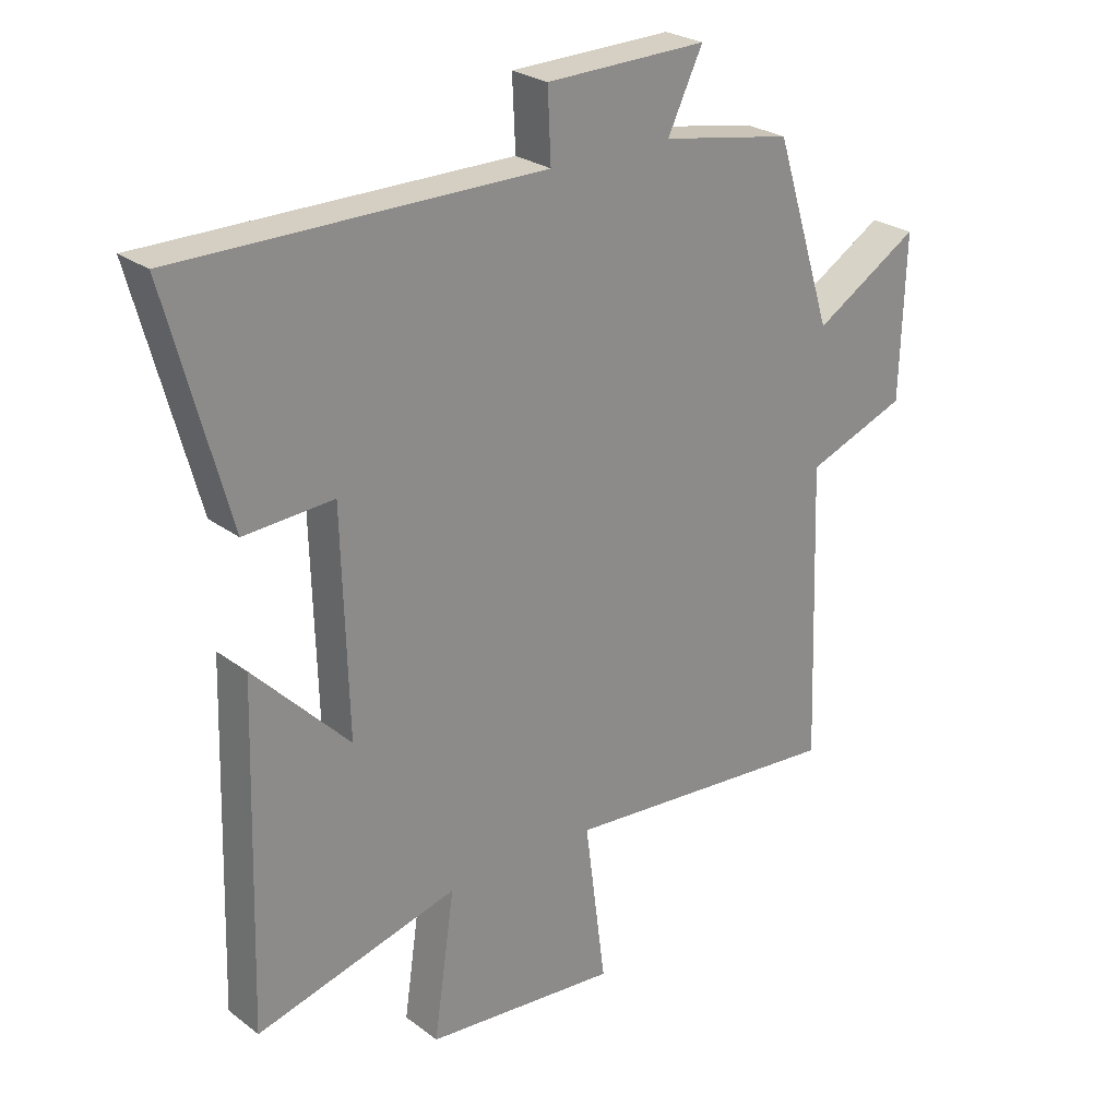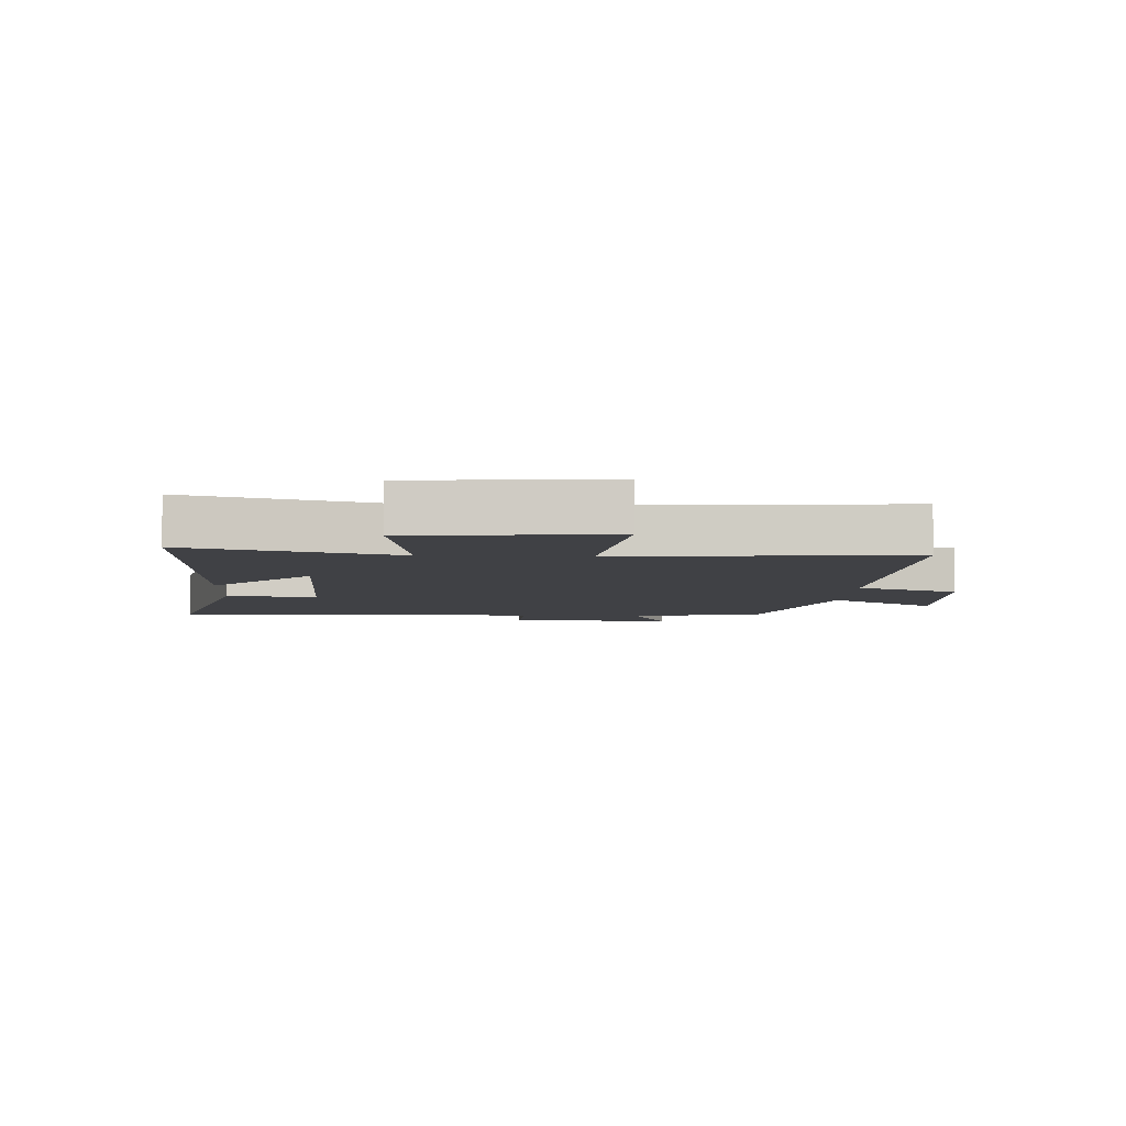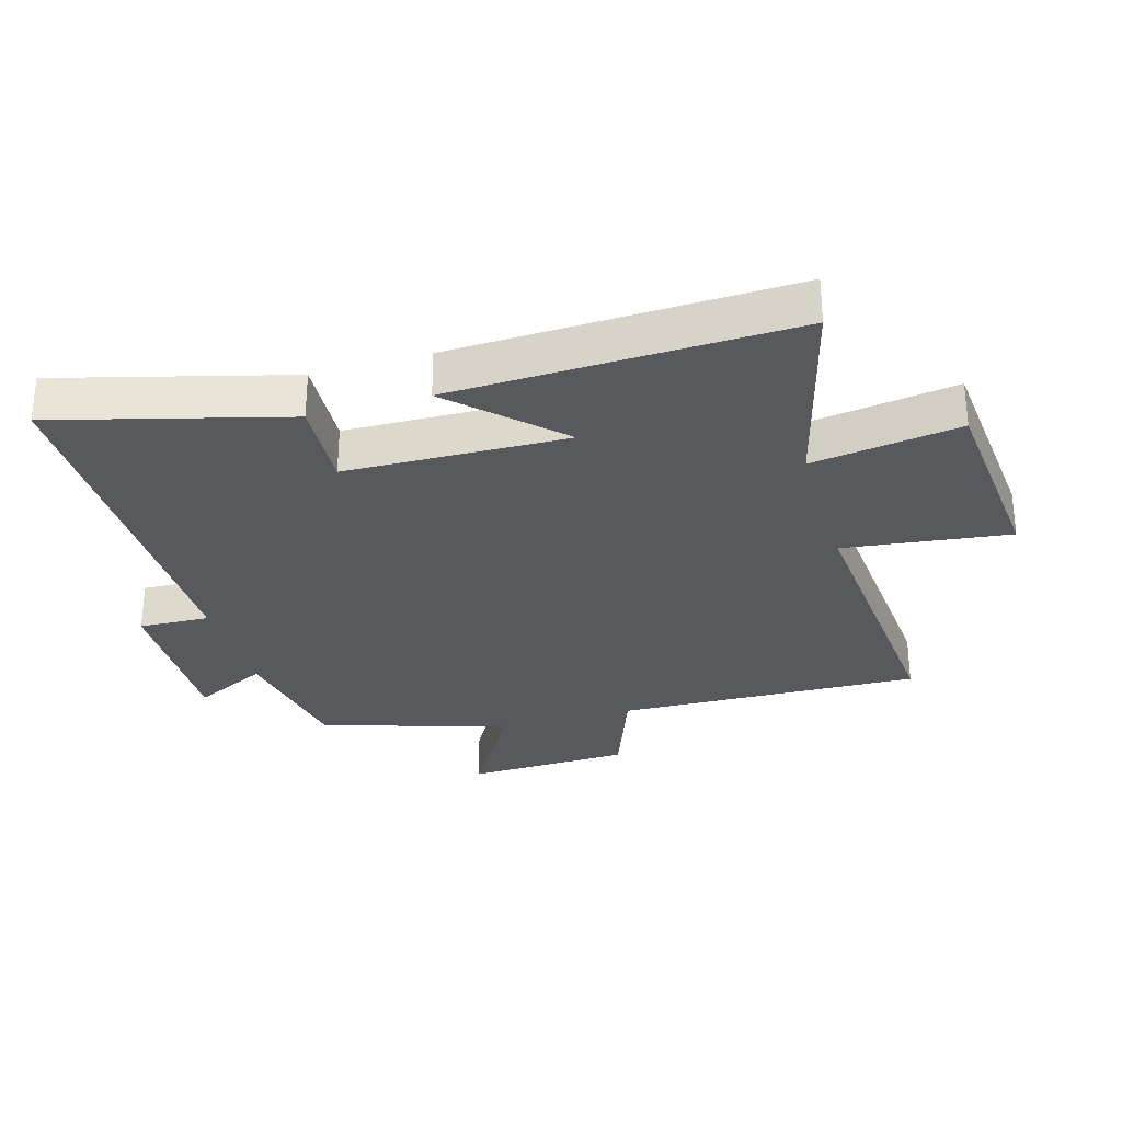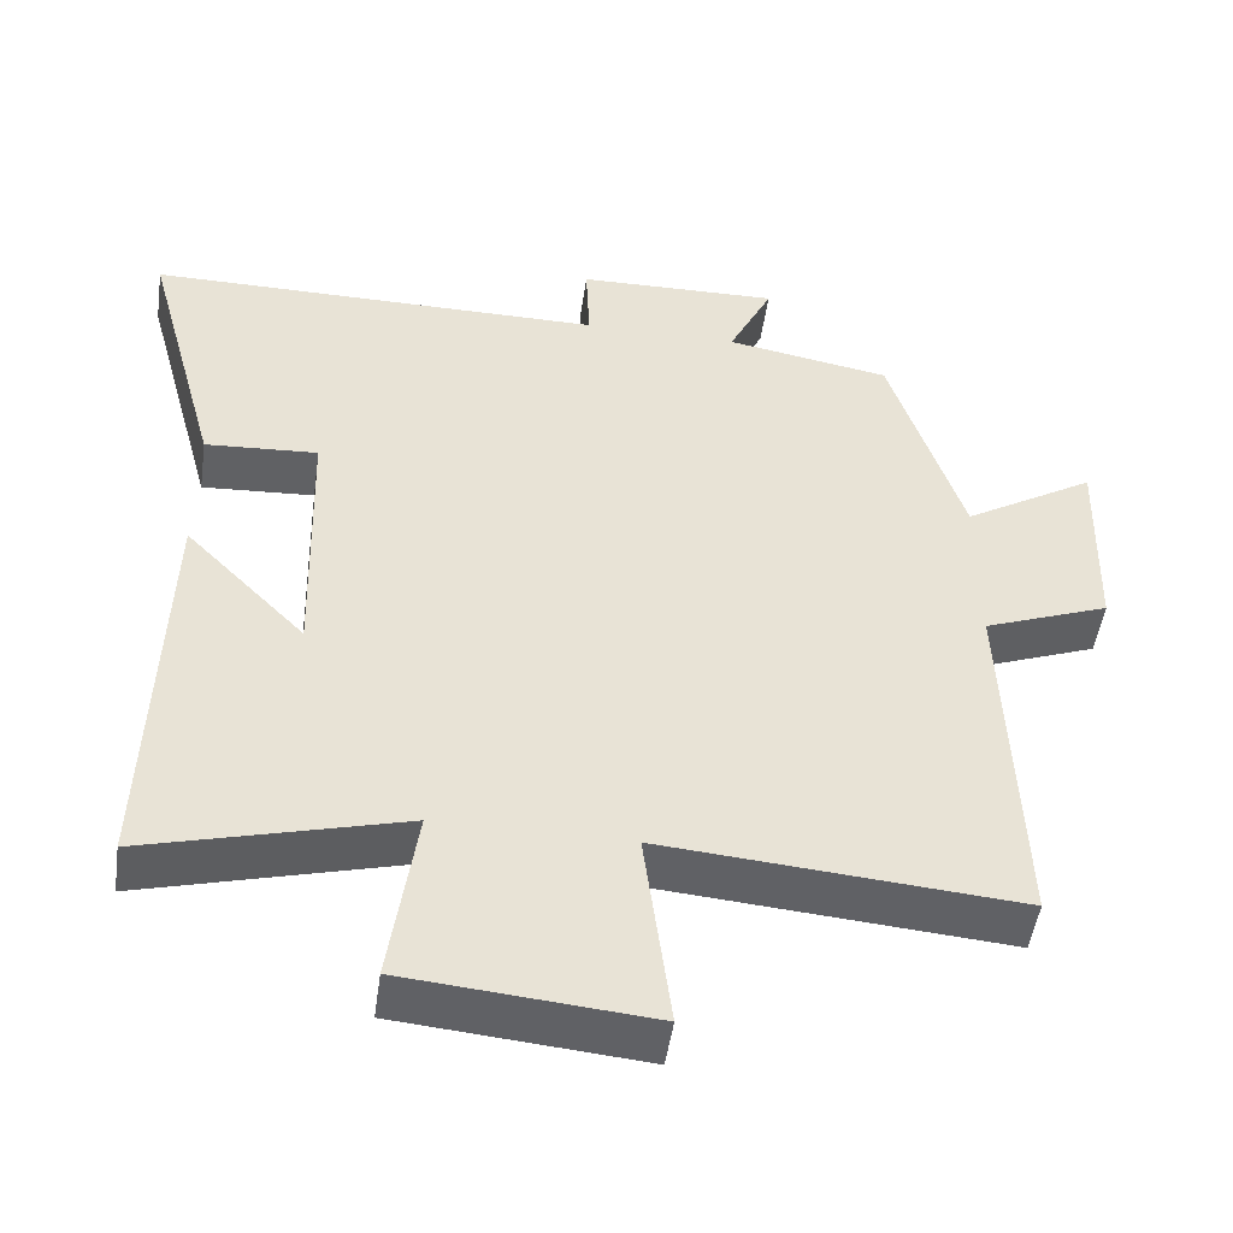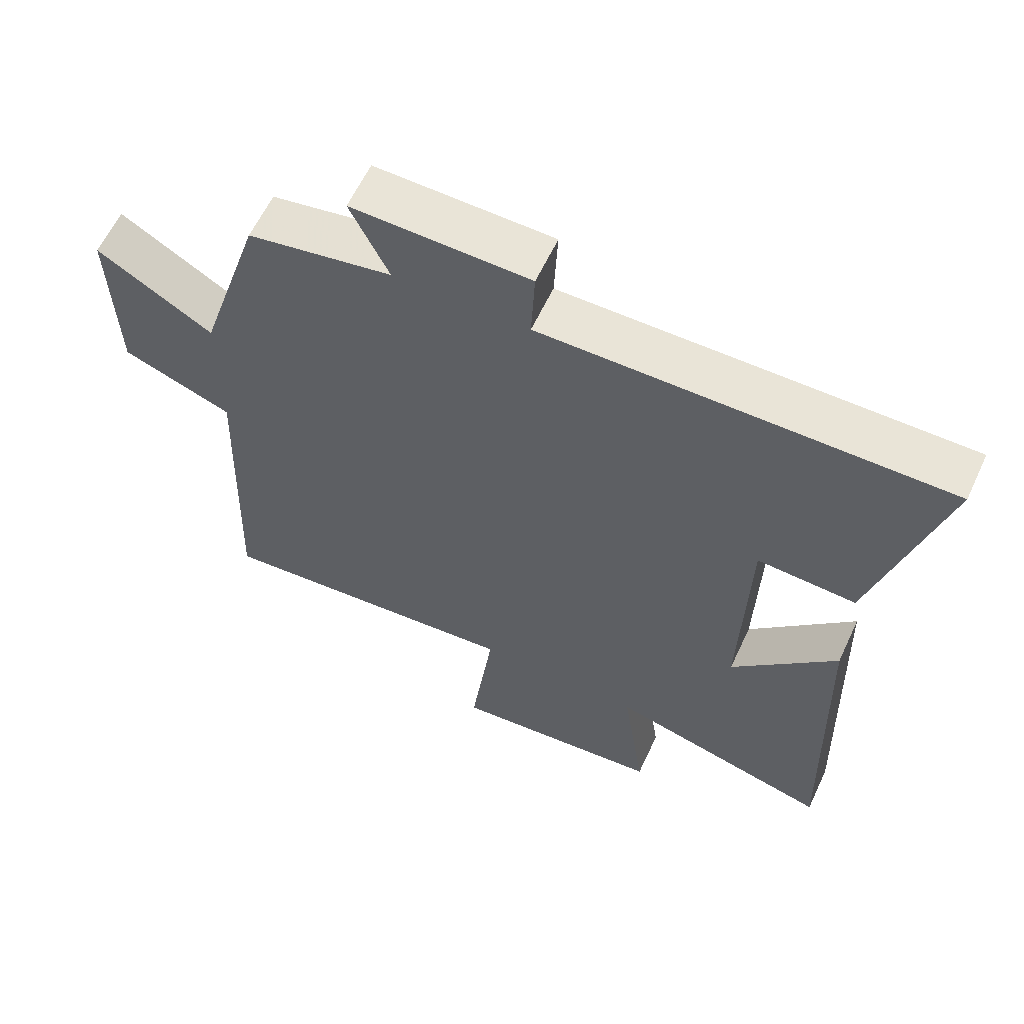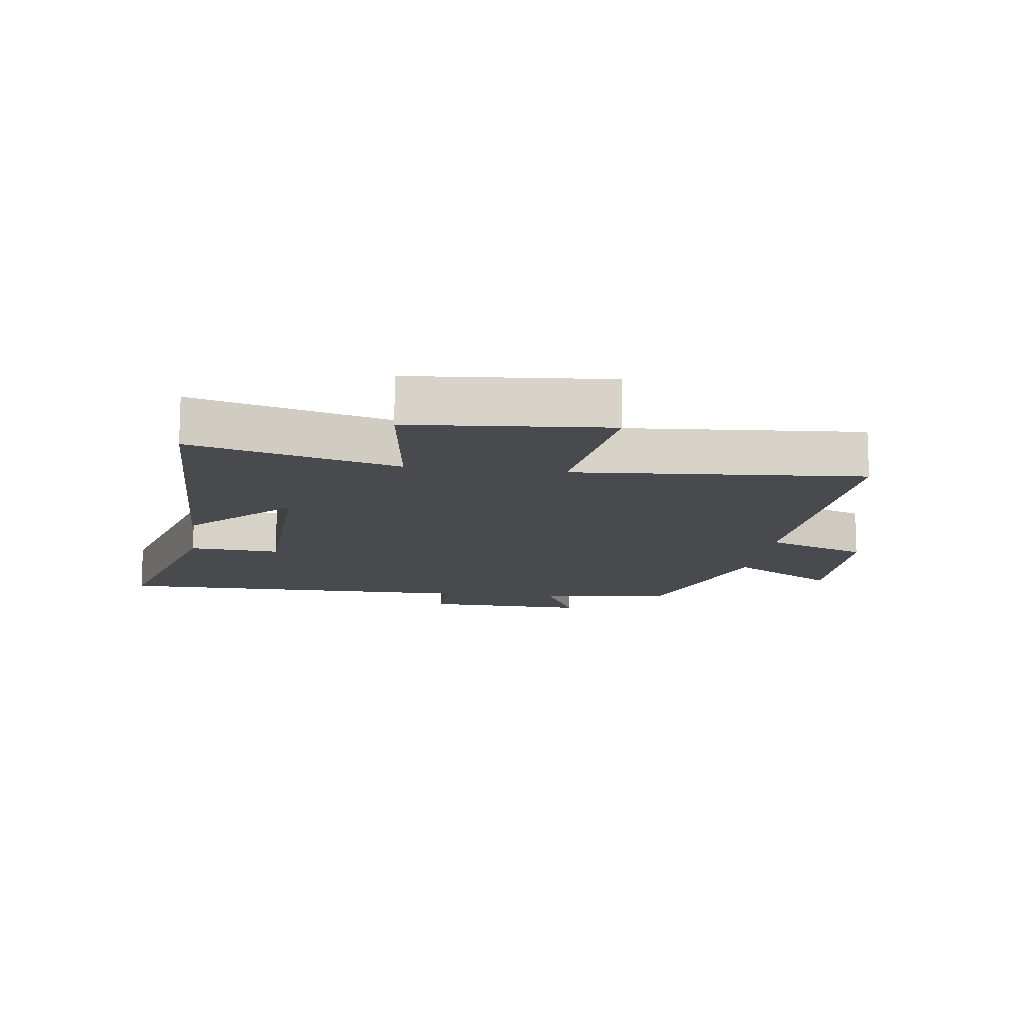
<metadata>
{"format":"obj","ext":"obj","renderer":"f3d","projection":"perspective","resolution":1024,"background":"white","views":[{"elev":25.7,"azim":139.8,"up":"+Z"},{"elev":-5.9,"azim":177.3,"up":"+Y"},{"elev":-30.1,"azim":106.4,"up":"+Y"},{"elev":-49.4,"azim":171.9,"up":"+Z"},{"elev":61.0,"azim":25.0,"up":"+Z"},{"elev":-12.9,"azim":172.0,"up":"+Y"}]}
</metadata>
<code>
v -0.517 0.07 -0.537
v -0.5 0.07 -0.055
v -0.663 0.07 0.007
v -0.671 0.07 0.269
v -0.5 0.07 0.165
v -0.406 0.07 0.462
v -0.193 0.07 0.5
v -0.25 0.07 0.618
v 0.012 0.07 0.612
v 0.007 0.07 0.5
v 0.599 0.07 0.501
v 0.5 0.07 0.136
v 0.355 0.07 0.145
v 0.345 0.07 -0.207
v 0.5 0.07 -0.048
v 0.516 0.07 -0.588
v 0.187 0.07 -0.5
v 0.221 0.07 -0.735
v -0.093 0.07 -0.763
v -0.059 0.07 -0.5
v -0.517 0 -0.537
v -0.5 0 -0.055
v -0.663 0 0.007
v -0.671 0 0.269
v -0.5 0 0.165
v -0.406 0 0.462
v -0.193 0 0.5
v -0.25 0 0.618
v 0.012 0 0.612
v 0.007 0 0.5
v 0.599 0 0.501
v 0.5 0 0.136
v 0.355 0 0.145
v 0.345 0 -0.207
v 0.5 0 -0.048
v 0.516 0 -0.588
v 0.187 0 -0.5
v 0.221 0 -0.735
v -0.093 0 -0.763
v -0.059 0 -0.5
f 17 18 19 20
f 14 15 16 17
f 13 14 17 20
f 10 11 12 13
f 10 13 20 1
f 7 8 9 10
f 5 6 7 10
f 2 3 4 5
f 2 5 10
f 1 2 10
f 40 39 38 37
f 37 36 35 34
f 40 37 34 33
f 33 32 31 30
f 21 40 33 30
f 30 29 28 27
f 30 27 26 25
f 25 24 23 22
f 30 25 22
f 30 22 21
f 1 21 22 2
f 2 22 23 3
f 3 23 24 4
f 4 24 25 5
f 5 25 26 6
f 6 26 27 7
f 7 27 28 8
f 8 28 29 9
f 9 29 30 10
f 10 30 31 11
f 11 31 32 12
f 12 32 33 13
f 13 33 34 14
f 14 34 35 15
f 15 35 36 16
f 16 36 37 17
f 17 37 38 18
f 18 38 39 19
f 19 39 40 20
f 20 40 21 1

</code>
